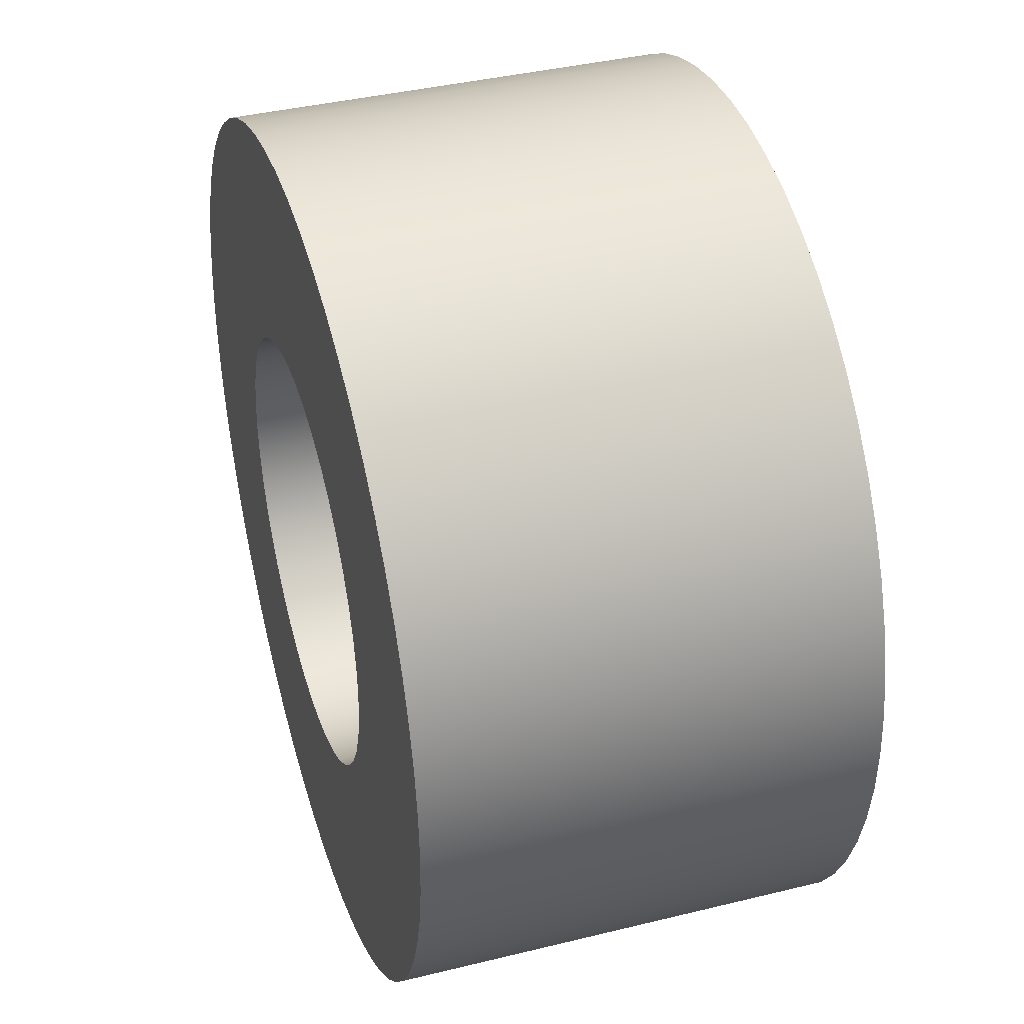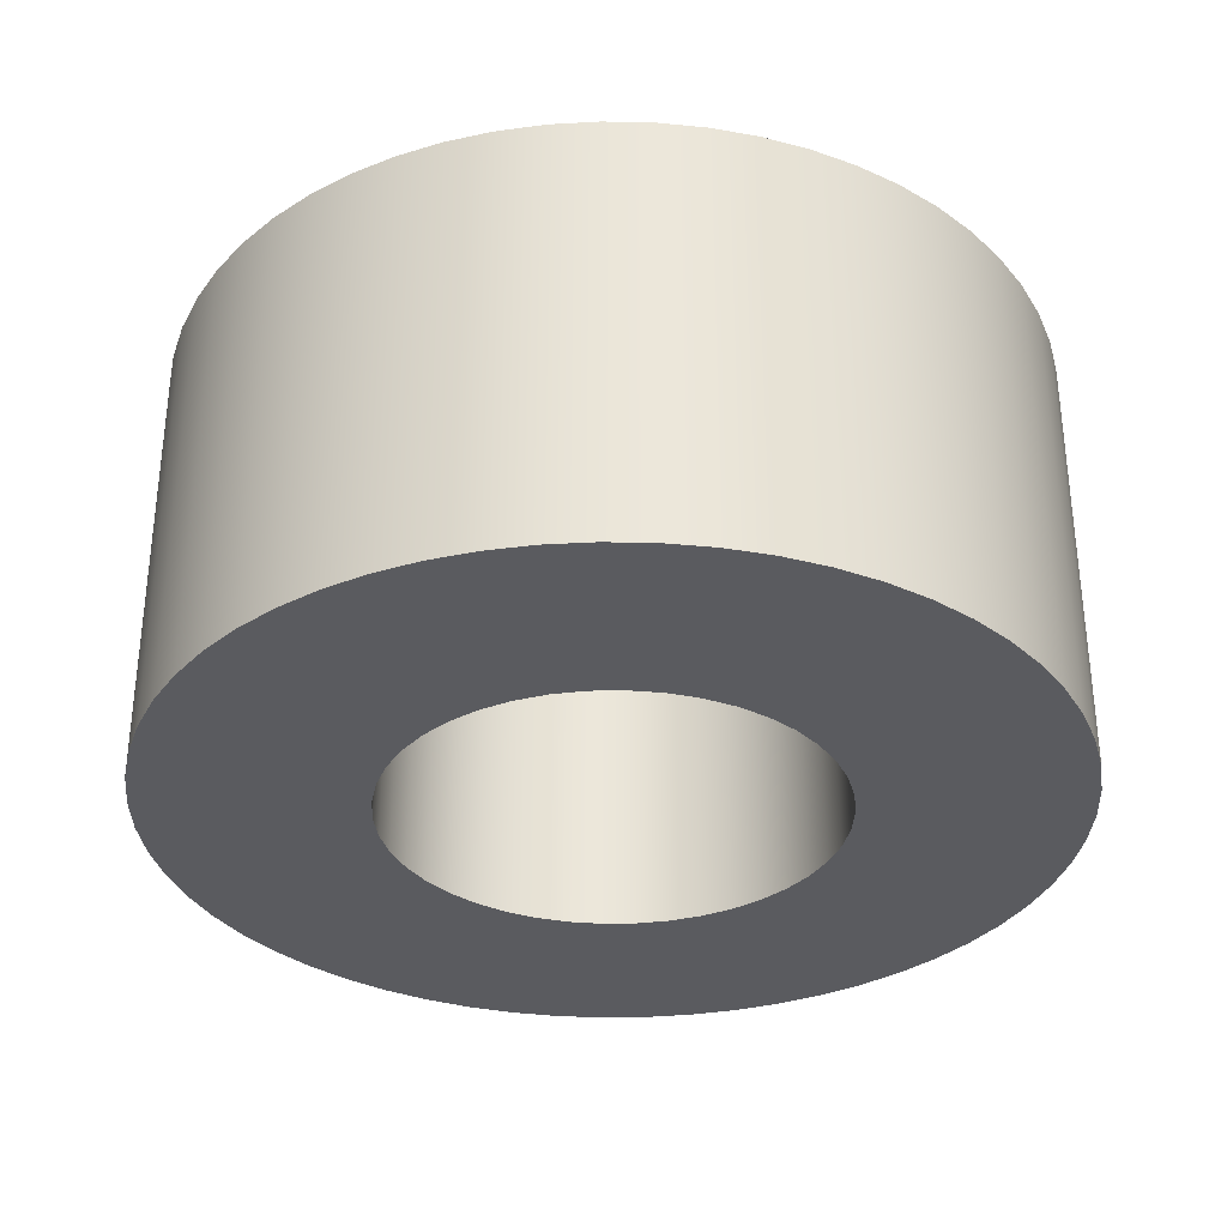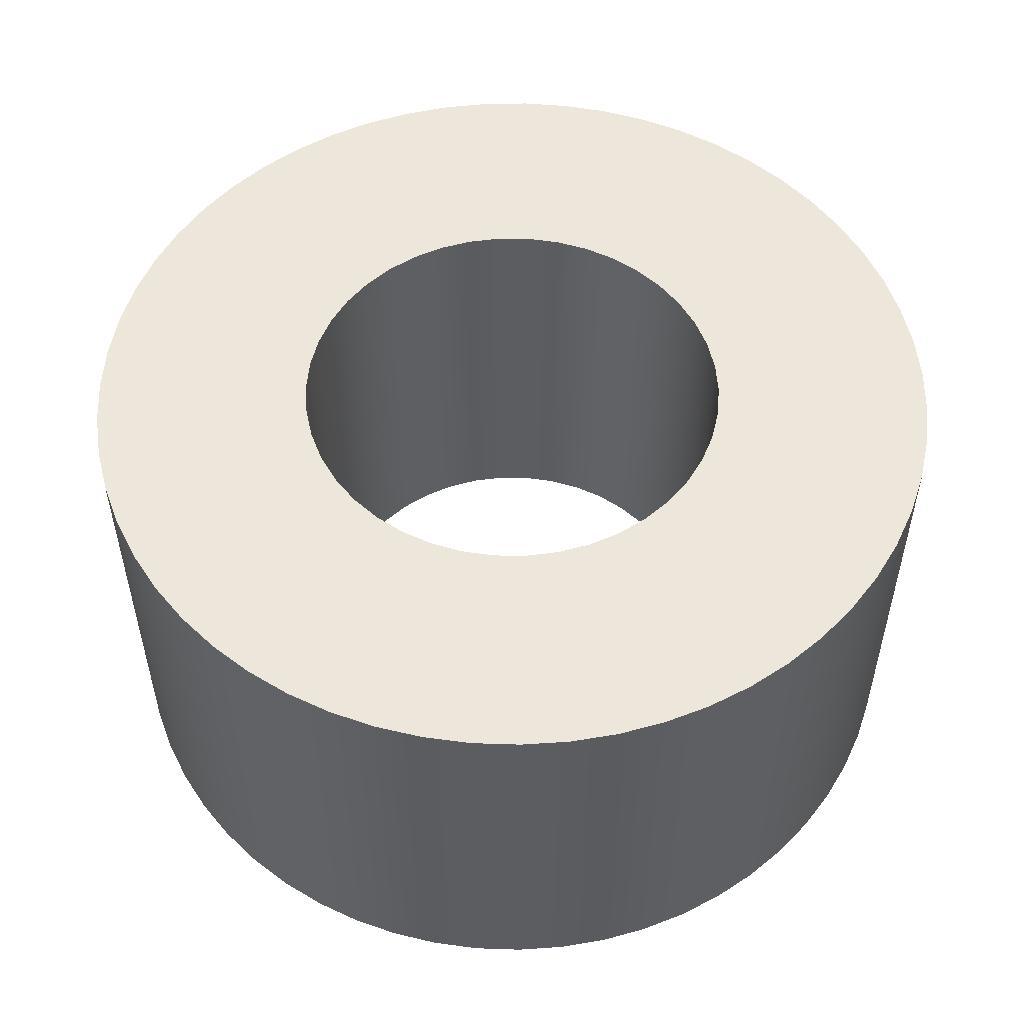
<metadata>
{"format":"obj","ext":"obj","renderer":"f3d","projection":"perspective","resolution":1024,"background":"white","views":[{"elev":39.1,"azim":-107.1,"up":"+Z"},{"elev":-33.0,"azim":70.1,"up":"+Y"},{"elev":53.2,"azim":0.5,"up":"+Y"}]}
</metadata>
<code>
v -0.25 0.5 3.062e-17
v -0.2472 0.5 0.03726
v -0.2389 0.5 0.07369
v -0.2252 0.5 0.1085
v -0.2066 0.5 0.1408
v -0.1833 0.5 0.17
v -0.1559 0.5 0.1955
v -0.125 0.5 0.2165
v -0.09134 0.5 0.2327
v -0.05563 0.5 0.2437
v -0.01868 0.5 0.2493
v 0.01868 0.5 0.2493
v 0.05563 0.5 0.2437
v 0.09134 0.5 0.2327
v 0.125 0.5 0.2165
v 0.1559 0.5 0.1955
v 0.1833 0.5 0.17
v 0.2066 0.5 0.1408
v 0.2252 0.5 0.1085
v 0.2389 0.5 0.07369
v 0.2472 0.5 0.03726
v 0.25 0.5 0
v 0.2472 0.5 -0.03726
v 0.2389 0.5 -0.07369
v 0.2252 0.5 -0.1085
v 0.2066 0.5 -0.1408
v 0.1833 0.5 -0.17
v 0.1559 0.5 -0.1955
v 0.125 0.5 -0.2165
v 0.09134 0.5 -0.2327
v 0.05563 0.5 -0.2437
v 0.01868 0.5 -0.2493
v -0.01868 0.5 -0.2493
v -0.05563 0.5 -0.2437
v -0.09134 0.5 -0.2327
v -0.125 0.5 -0.2165
v -0.1559 0.5 -0.1955
v -0.1833 0.5 -0.17
v -0.2066 0.5 -0.1408
v -0.2252 0.5 -0.1085
v -0.2389 0.5 -0.07369
v -0.2472 0.5 -0.03726
v -0.25 0 3.062e-17
v -0.2472 0 -0.03726
v -0.2389 0 -0.07369
v -0.2252 0 -0.1085
v -0.2066 0 -0.1408
v -0.1833 0 -0.17
v -0.1559 0 -0.1955
v -0.125 0 -0.2165
v -0.09134 0 -0.2327
v -0.05563 0 -0.2437
v -0.01868 0 -0.2493
v 0.01868 0 -0.2493
v 0.05563 0 -0.2437
v 0.09134 0 -0.2327
v 0.125 0 -0.2165
v 0.1559 0 -0.1955
v 0.1833 0 -0.17
v 0.2066 0 -0.1408
v 0.2252 0 -0.1085
v 0.2389 0 -0.07369
v 0.2472 0 -0.03726
v 0.25 0 0
v 0.2472 0 0.03726
v 0.2389 0 0.07369
v 0.2252 0 0.1085
v 0.2066 0 0.1408
v 0.1833 0 0.17
v 0.1559 0 0.1955
v 0.125 0 0.2165
v 0.09134 0 0.2327
v 0.05563 0 0.2437
v 0.01868 0 0.2493
v -0.01868 0 0.2493
v -0.05563 0 0.2437
v -0.09134 0 0.2327
v -0.125 0 0.2165
v -0.1559 0 0.1955
v -0.1833 0 0.17
v -0.2066 0 0.1408
v -0.2252 0 0.1085
v -0.2389 0 0.07369
v -0.2472 0 0.03726
v -0.25 0.5 3.062e-17
v -0.25 0 3.062e-17
v -0.5 0.5 6.123e-17
v -0.4972 0.5 -0.05315
v -0.4887 0.5 -0.1057
v -0.4747 0.5 -0.157
v -0.4553 0.5 -0.2066
v -0.4308 0.5 -0.2538
v -0.4014 0.5 -0.2982
v -0.3674 0.5 -0.3392
v -0.3293 0.5 -0.3763
v -0.2874 0.5 -0.4092
v -0.2423 0.5 -0.4374
v -0.1944 0.5 -0.4607
v -0.1443 0.5 -0.4787
v -0.09264 0.5 -0.4913
v -0.03989 0.5 -0.4984
v 0.01331 0.5 -0.4998
v 0.06636 0.5 -0.4956
v 0.1187 0.5 -0.4857
v 0.1696 0.5 -0.4704
v 0.2187 0.5 -0.4497
v 0.2652 0.5 -0.4239
v 0.3088 0.5 -0.3933
v 0.3488 0.5 -0.3582
v 0.3849 0.5 -0.3191
v 0.4167 0.5 -0.2764
v 0.4437 0.5 -0.2305
v 0.4657 0.5 -0.1821
v 0.4824 0.5 -0.1316
v 0.4936 0.5 -0.07953
v 0.4993 0.5 -0.02661
v 0.4993 0.5 0.02661
v 0.4936 0.5 0.07953
v 0.4824 0.5 0.1316
v 0.4657 0.5 0.1821
v 0.4437 0.5 0.2305
v 0.4167 0.5 0.2764
v 0.3849 0.5 0.3191
v 0.3488 0.5 0.3582
v 0.3088 0.5 0.3933
v 0.2652 0.5 0.4239
v 0.2187 0.5 0.4497
v 0.1696 0.5 0.4704
v 0.1187 0.5 0.4857
v 0.06636 0.5 0.4956
v 0.01331 0.5 0.4998
v -0.03989 0.5 0.4984
v -0.09264 0.5 0.4913
v -0.1443 0.5 0.4787
v -0.1944 0.5 0.4607
v -0.2423 0.5 0.4374
v -0.2874 0.5 0.4092
v -0.3293 0.5 0.3763
v -0.3674 0.5 0.3392
v -0.4014 0.5 0.2982
v -0.4308 0.5 0.2538
v -0.4553 0.5 0.2066
v -0.4747 0.5 0.157
v -0.4887 0.5 0.1057
v -0.4972 0.5 0.05315
v -0.5 0 6.123e-17
v -0.4972 0 0.05315
v -0.4887 0 0.1057
v -0.4747 0 0.157
v -0.4553 0 0.2066
v -0.4308 0 0.2538
v -0.4014 0 0.2982
v -0.3674 0 0.3392
v -0.3293 0 0.3763
v -0.2874 0 0.4092
v -0.2423 0 0.4374
v -0.1944 0 0.4607
v -0.1443 0 0.4787
v -0.09264 0 0.4913
v -0.03989 0 0.4984
v 0.01331 0 0.4998
v 0.06636 0 0.4956
v 0.1187 0 0.4857
v 0.1696 0 0.4704
v 0.2187 0 0.4497
v 0.2652 0 0.4239
v 0.3088 0 0.3933
v 0.3488 0 0.3582
v 0.3849 0 0.3191
v 0.4167 0 0.2764
v 0.4437 0 0.2305
v 0.4657 0 0.1821
v 0.4824 0 0.1316
v 0.4936 0 0.07953
v 0.4993 0 0.02661
v 0.4993 0 -0.02661
v 0.4936 0 -0.07953
v 0.4824 0 -0.1316
v 0.4657 0 -0.1821
v 0.4437 0 -0.2305
v 0.4167 0 -0.2764
v 0.3849 0 -0.3191
v 0.3488 0 -0.3582
v 0.3088 0 -0.3933
v 0.2652 0 -0.4239
v 0.2187 0 -0.4497
v 0.1696 0 -0.4704
v 0.1187 0 -0.4857
v 0.06636 0 -0.4956
v 0.01331 0 -0.4998
v -0.03989 0 -0.4984
v -0.09264 0 -0.4913
v -0.1443 0 -0.4787
v -0.1944 0 -0.4607
v -0.2423 0 -0.4374
v -0.2874 0 -0.4092
v -0.3293 0 -0.3763
v -0.3674 0 -0.3392
v -0.4014 0 -0.2982
v -0.4308 0 -0.2538
v -0.4553 0 -0.2066
v -0.4747 0 -0.157
v -0.4887 0 -0.1057
v -0.4972 0 -0.05315
v -0.5 0 6.123e-17
v -0.5 0.5 6.123e-17
v -0.25 0.5 3.062e-17
v -0.2472 0.5 -0.03726
v -0.2389 0.5 -0.07369
v -0.2252 0.5 -0.1085
v -0.2066 0.5 -0.1408
v -0.1833 0.5 -0.17
v -0.1559 0.5 -0.1955
v -0.125 0.5 -0.2165
v -0.09134 0.5 -0.2327
v -0.05563 0.5 -0.2437
v -0.01868 0.5 -0.2493
v 0.01868 0.5 -0.2493
v 0.05563 0.5 -0.2437
v 0.09134 0.5 -0.2327
v 0.125 0.5 -0.2165
v 0.1559 0.5 -0.1955
v 0.1833 0.5 -0.17
v 0.2066 0.5 -0.1408
v 0.2252 0.5 -0.1085
v 0.2389 0.5 -0.07369
v 0.2472 0.5 -0.03726
v 0.25 0.5 0
v 0.2472 0.5 0.03726
v 0.2389 0.5 0.07369
v 0.2252 0.5 0.1085
v 0.2066 0.5 0.1408
v 0.1833 0.5 0.17
v 0.1559 0.5 0.1955
v 0.125 0.5 0.2165
v 0.09134 0.5 0.2327
v 0.05563 0.5 0.2437
v 0.01868 0.5 0.2493
v -0.01868 0.5 0.2493
v -0.05563 0.5 0.2437
v -0.09134 0.5 0.2327
v -0.125 0.5 0.2165
v -0.1559 0.5 0.1955
v -0.1833 0.5 0.17
v -0.2066 0.5 0.1408
v -0.2252 0.5 0.1085
v -0.2389 0.5 0.07369
v -0.2472 0.5 0.03726
v -0.5 0.5 6.123e-17
v -0.4972 0.5 0.05315
v -0.4887 0.5 0.1057
v -0.4747 0.5 0.157
v -0.4553 0.5 0.2066
v -0.4308 0.5 0.2538
v -0.4014 0.5 0.2982
v -0.3674 0.5 0.3392
v -0.3293 0.5 0.3763
v -0.2874 0.5 0.4092
v -0.2423 0.5 0.4374
v -0.1944 0.5 0.4607
v -0.1443 0.5 0.4787
v -0.09264 0.5 0.4913
v -0.03989 0.5 0.4984
v 0.01331 0.5 0.4998
v 0.06636 0.5 0.4956
v 0.1187 0.5 0.4857
v 0.1696 0.5 0.4704
v 0.2187 0.5 0.4497
v 0.2652 0.5 0.4239
v 0.3088 0.5 0.3933
v 0.3488 0.5 0.3582
v 0.3849 0.5 0.3191
v 0.4167 0.5 0.2764
v 0.4437 0.5 0.2305
v 0.4657 0.5 0.1821
v 0.4824 0.5 0.1316
v 0.4936 0.5 0.07953
v 0.4993 0.5 0.02661
v 0.4993 0.5 -0.02661
v 0.4936 0.5 -0.07953
v 0.4824 0.5 -0.1316
v 0.4657 0.5 -0.1821
v 0.4437 0.5 -0.2305
v 0.4167 0.5 -0.2764
v 0.3849 0.5 -0.3191
v 0.3488 0.5 -0.3582
v 0.3088 0.5 -0.3933
v 0.2652 0.5 -0.4239
v 0.2187 0.5 -0.4497
v 0.1696 0.5 -0.4704
v 0.1187 0.5 -0.4857
v 0.06636 0.5 -0.4956
v 0.01331 0.5 -0.4998
v -0.03989 0.5 -0.4984
v -0.09264 0.5 -0.4913
v -0.1443 0.5 -0.4787
v -0.1944 0.5 -0.4607
v -0.2423 0.5 -0.4374
v -0.2874 0.5 -0.4092
v -0.3293 0.5 -0.3763
v -0.3674 0.5 -0.3392
v -0.4014 0.5 -0.2982
v -0.4308 0.5 -0.2538
v -0.4553 0.5 -0.2066
v -0.4747 0.5 -0.157
v -0.4887 0.5 -0.1057
v -0.4972 0.5 -0.05315
v -0.25 0 3.062e-17
v -0.2472 0 0.03726
v -0.2389 0 0.07369
v -0.2252 0 0.1085
v -0.2066 0 0.1408
v -0.1833 0 0.17
v -0.1559 0 0.1955
v -0.125 0 0.2165
v -0.09134 0 0.2327
v -0.05563 0 0.2437
v -0.01868 0 0.2493
v 0.01868 0 0.2493
v 0.05563 0 0.2437
v 0.09134 0 0.2327
v 0.125 0 0.2165
v 0.1559 0 0.1955
v 0.1833 0 0.17
v 0.2066 0 0.1408
v 0.2252 0 0.1085
v 0.2389 0 0.07369
v 0.2472 0 0.03726
v 0.25 0 0
v 0.2472 0 -0.03726
v 0.2389 0 -0.07369
v 0.2252 0 -0.1085
v 0.2066 0 -0.1408
v 0.1833 0 -0.17
v 0.1559 0 -0.1955
v 0.125 0 -0.2165
v 0.09134 0 -0.2327
v 0.05563 0 -0.2437
v 0.01868 0 -0.2493
v -0.01868 0 -0.2493
v -0.05563 0 -0.2437
v -0.09134 0 -0.2327
v -0.125 0 -0.2165
v -0.1559 0 -0.1955
v -0.1833 0 -0.17
v -0.2066 0 -0.1408
v -0.2252 0 -0.1085
v -0.2389 0 -0.07369
v -0.2472 0 -0.03726
v -0.5 0 6.123e-17
v -0.4972 0 -0.05315
v -0.4887 0 -0.1057
v -0.4747 0 -0.157
v -0.4553 0 -0.2066
v -0.4308 0 -0.2538
v -0.4014 0 -0.2982
v -0.3674 0 -0.3392
v -0.3293 0 -0.3763
v -0.2874 0 -0.4092
v -0.2423 0 -0.4374
v -0.1944 0 -0.4607
v -0.1443 0 -0.4787
v -0.09264 0 -0.4913
v -0.03989 0 -0.4984
v 0.01331 0 -0.4998
v 0.06636 0 -0.4956
v 0.1187 0 -0.4857
v 0.1696 0 -0.4704
v 0.2187 0 -0.4497
v 0.2652 0 -0.4239
v 0.3088 0 -0.3933
v 0.3488 0 -0.3582
v 0.3849 0 -0.3191
v 0.4167 0 -0.2764
v 0.4437 0 -0.2305
v 0.4657 0 -0.1821
v 0.4824 0 -0.1316
v 0.4936 0 -0.07953
v 0.4993 0 -0.02661
v 0.4993 0 0.02661
v 0.4936 0 0.07953
v 0.4824 0 0.1316
v 0.4657 0 0.1821
v 0.4437 0 0.2305
v 0.4167 0 0.2764
v 0.3849 0 0.3191
v 0.3488 0 0.3582
v 0.3088 0 0.3933
v 0.2652 0 0.4239
v 0.2187 0 0.4497
v 0.1696 0 0.4704
v 0.1187 0 0.4857
v 0.06636 0 0.4956
v 0.01331 0 0.4998
v -0.03989 0 0.4984
v -0.09264 0 0.4913
v -0.1443 0 0.4787
v -0.1944 0 0.4607
v -0.2423 0 0.4374
v -0.2874 0 0.4092
v -0.3293 0 0.3763
v -0.3674 0 0.3392
v -0.4014 0 0.2982
v -0.4308 0 0.2538
v -0.4553 0 0.2066
v -0.4747 0 0.157
v -0.4887 0 0.1057
v -0.4972 0 0.05315
g ee2a31c0-e2ea-11ea-be8f-54bf646e7e1f
f 2 84 1
f 1 84 86
f 85 43 42
f 42 43 44
f 42 44 45
f 2 3 84
f 84 3 83
f 83 3 4
f 83 4 82
f 82 4 5
f 82 5 81
f 81 5 6
f 81 6 80
f 80 6 7
f 80 7 79
f 79 7 8
f 79 8 78
f 78 8 9
f 78 9 77
f 77 9 10
f 77 10 76
f 76 10 11
f 76 11 75
f 75 11 12
f 75 12 74
f 74 12 13
f 74 13 73
f 73 13 14
f 73 14 72
f 72 14 15
f 72 15 71
f 71 15 16
f 71 16 70
f 70 16 17
f 70 17 69
f 69 17 18
f 69 18 68
f 68 18 19
f 68 19 67
f 67 19 20
f 67 20 66
f 66 20 21
f 66 21 65
f 65 21 22
f 65 22 64
f 64 22 23
f 64 23 63
f 63 23 24
f 63 24 62
f 62 24 25
f 62 25 61
f 61 25 26
f 61 26 60
f 60 26 27
f 60 27 59
f 59 27 28
f 59 28 58
f 58 28 29
f 58 29 57
f 57 29 30
f 57 30 56
f 56 30 31
f 56 31 55
f 55 31 32
f 55 32 54
f 54 32 33
f 54 33 53
f 53 33 34
f 53 34 52
f 52 34 35
f 52 35 51
f 51 35 36
f 51 36 50
f 50 36 37
f 50 37 49
f 49 37 38
f 49 38 48
f 48 38 39
f 48 39 47
f 47 39 40
f 47 40 46
f 46 40 41
f 46 41 45
f 45 41 42
g ee30e8a4-e2ea-11ea-86db-54bf646e7e1f
f 88 204 87
f 87 204 205
f 206 146 145
f 145 146 147
f 145 147 148
f 88 89 204
f 204 89 203
f 203 89 90
f 203 90 202
f 202 90 91
f 202 91 201
f 201 91 92
f 201 92 200
f 200 92 93
f 200 93 199
f 199 93 94
f 199 94 198
f 198 94 95
f 198 95 197
f 197 95 96
f 197 96 196
f 196 96 97
f 196 97 195
f 195 97 98
f 195 98 194
f 194 98 99
f 194 99 193
f 193 99 100
f 193 100 192
f 192 100 101
f 192 101 191
f 191 101 102
f 191 102 190
f 190 102 103
f 190 103 189
f 189 103 104
f 189 104 188
f 188 104 105
f 188 105 187
f 187 105 106
f 187 106 186
f 186 106 107
f 186 107 185
f 185 107 108
f 185 108 184
f 184 108 109
f 184 109 183
f 183 109 110
f 183 110 182
f 182 110 111
f 182 111 181
f 181 111 112
f 181 112 180
f 180 112 113
f 180 113 179
f 179 113 114
f 179 114 178
f 178 114 115
f 178 115 177
f 177 115 116
f 177 116 176
f 176 116 117
f 176 117 175
f 175 117 118
f 175 118 174
f 174 118 119
f 174 119 173
f 173 119 120
f 173 120 172
f 172 120 121
f 172 121 171
f 171 121 122
f 171 122 170
f 170 122 123
f 170 123 169
f 169 123 124
f 169 124 168
f 168 124 125
f 168 125 167
f 167 125 126
f 167 126 166
f 166 126 127
f 166 127 165
f 165 127 128
f 165 128 164
f 164 128 129
f 164 129 163
f 163 129 130
f 163 130 162
f 162 130 131
f 162 131 161
f 161 131 132
f 161 132 160
f 160 132 133
f 160 133 159
f 159 133 134
f 159 134 158
f 158 134 135
f 158 135 157
f 157 135 136
f 157 136 156
f 156 136 137
f 156 137 155
f 155 137 138
f 155 138 154
f 154 138 139
f 154 139 153
f 153 139 140
f 153 140 152
f 152 140 141
f 152 141 151
f 151 141 142
f 151 142 150
f 150 142 143
f 150 143 149
f 149 143 144
f 149 144 148
f 148 144 145
g ee37ed98-e2ea-11ea-9dc7-54bf646e7e1f
f 208 307 207
f 207 307 249
f 207 249 250
f 307 208 306
f 306 208 209
f 306 209 305
f 305 209 304
f 304 209 210
f 304 210 303
f 303 210 211
f 303 211 302
f 302 211 212
f 302 212 301
f 301 212 300
f 300 212 213
f 300 213 299
f 299 213 214
f 299 214 298
f 298 214 297
f 297 214 215
f 297 215 296
f 296 215 216
f 296 216 295
f 295 216 217
f 295 217 294
f 294 217 293
f 293 217 218
f 293 218 292
f 292 218 219
f 292 219 291
f 291 219 290
f 290 219 220
f 290 220 289
f 289 220 221
f 289 221 288
f 288 221 222
f 288 222 287
f 287 222 286
f 286 222 223
f 286 223 285
f 285 223 224
f 285 224 284
f 284 224 283
f 283 224 225
f 283 225 282
f 282 225 226
f 282 226 281
f 281 226 227
f 281 227 280
f 280 227 279
f 279 227 228
f 279 228 278
f 278 228 229
f 278 229 277
f 277 229 276
f 276 229 230
f 276 230 275
f 275 230 231
f 275 231 274
f 274 231 232
f 274 232 273
f 273 232 272
f 272 232 233
f 272 233 271
f 271 233 234
f 271 234 270
f 270 234 269
f 269 234 235
f 269 235 268
f 268 235 236
f 268 236 267
f 267 236 237
f 267 237 266
f 266 237 265
f 265 237 238
f 265 238 264
f 264 238 239
f 264 239 263
f 263 239 262
f 262 239 240
f 262 240 261
f 261 240 241
f 261 241 260
f 260 241 242
f 260 242 259
f 259 242 258
f 258 242 243
f 258 243 257
f 257 243 244
f 257 244 256
f 256 244 255
f 255 244 245
f 255 245 254
f 254 245 246
f 254 246 253
f 253 246 247
f 253 247 252
f 252 247 251
f 251 247 248
f 251 248 250
f 250 248 207
g ee751e0c-e2ea-11ea-a31b-54bf646e7e1f
f 309 408 308
f 308 408 350
f 308 350 351
f 408 309 407
f 407 309 310
f 407 310 406
f 406 310 405
f 405 310 311
f 405 311 404
f 404 311 312
f 404 312 403
f 403 312 313
f 403 313 402
f 402 313 401
f 401 313 314
f 401 314 400
f 400 314 315
f 400 315 399
f 399 315 398
f 398 315 316
f 398 316 397
f 397 316 317
f 397 317 396
f 396 317 318
f 396 318 395
f 395 318 394
f 394 318 319
f 394 319 393
f 393 319 320
f 393 320 392
f 392 320 391
f 391 320 321
f 391 321 390
f 390 321 322
f 390 322 389
f 389 322 323
f 389 323 388
f 388 323 387
f 387 323 324
f 387 324 386
f 386 324 325
f 386 325 385
f 385 325 384
f 384 325 326
f 384 326 383
f 383 326 327
f 383 327 382
f 382 327 328
f 382 328 381
f 381 328 380
f 380 328 329
f 380 329 379
f 379 329 330
f 379 330 378
f 378 330 377
f 377 330 331
f 377 331 376
f 376 331 332
f 376 332 375
f 375 332 333
f 375 333 374
f 374 333 373
f 373 333 334
f 373 334 372
f 372 334 335
f 372 335 371
f 371 335 370
f 370 335 336
f 370 336 369
f 369 336 337
f 369 337 368
f 368 337 338
f 368 338 367
f 367 338 366
f 366 338 339
f 366 339 365
f 365 339 340
f 365 340 364
f 364 340 363
f 363 340 341
f 363 341 362
f 362 341 342
f 362 342 361
f 361 342 343
f 361 343 360
f 360 343 359
f 359 343 344
f 359 344 358
f 358 344 345
f 358 345 357
f 357 345 356
f 356 345 346
f 356 346 355
f 355 346 347
f 355 347 354
f 354 347 348
f 354 348 353
f 353 348 352
f 352 348 349
f 352 349 351
f 351 349 308

</code>
